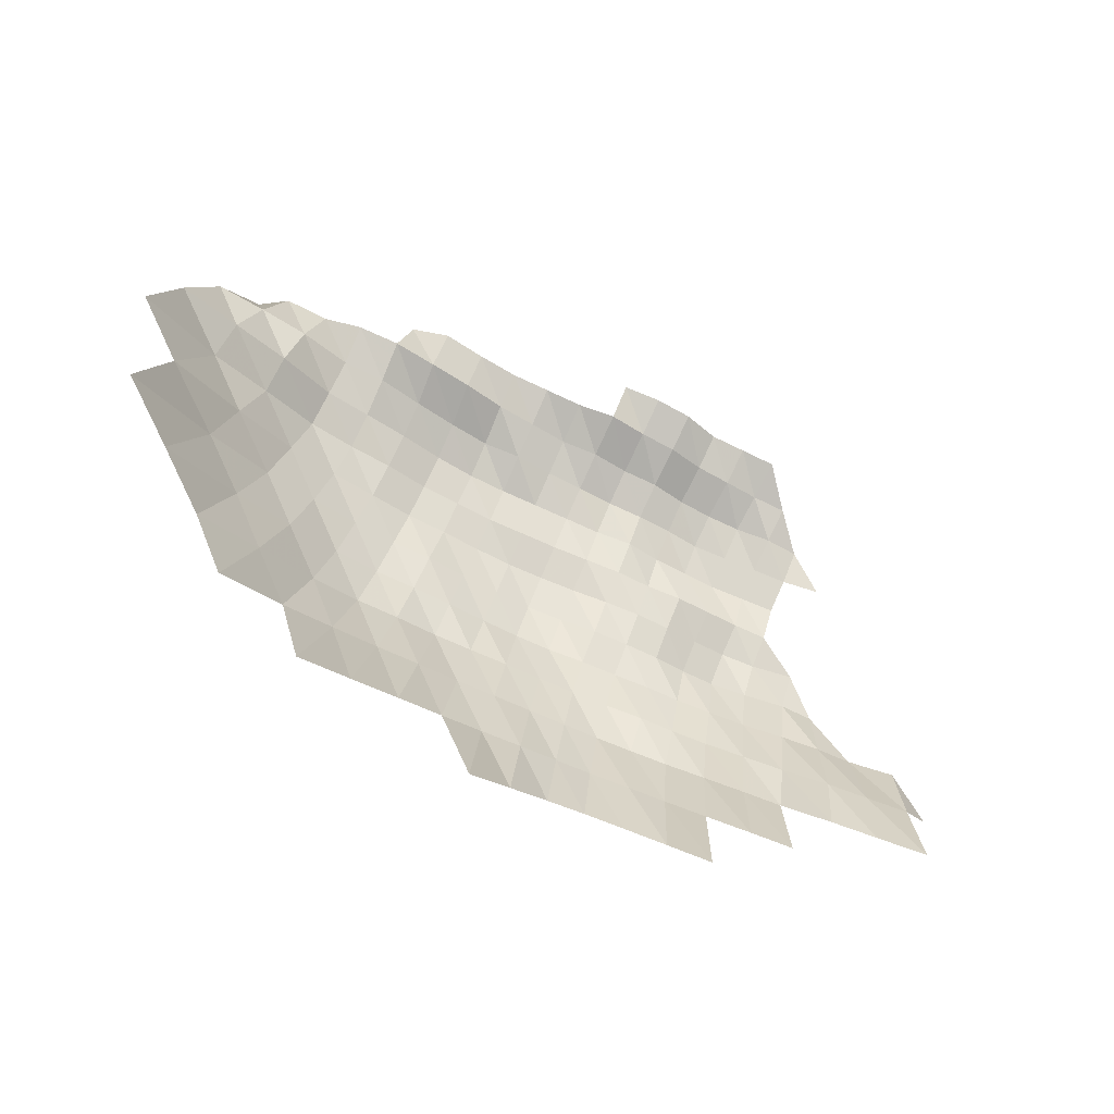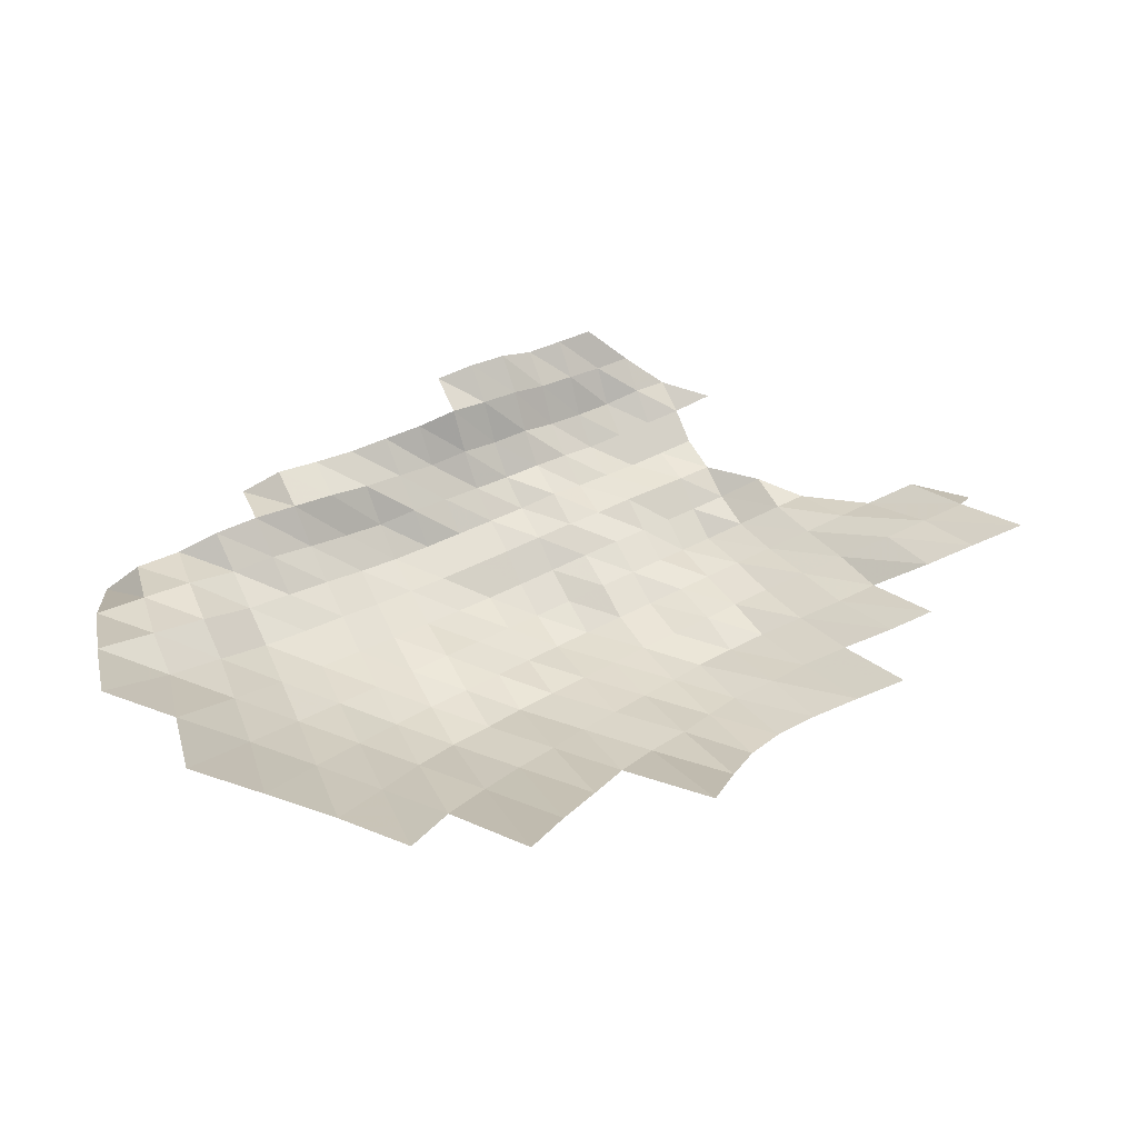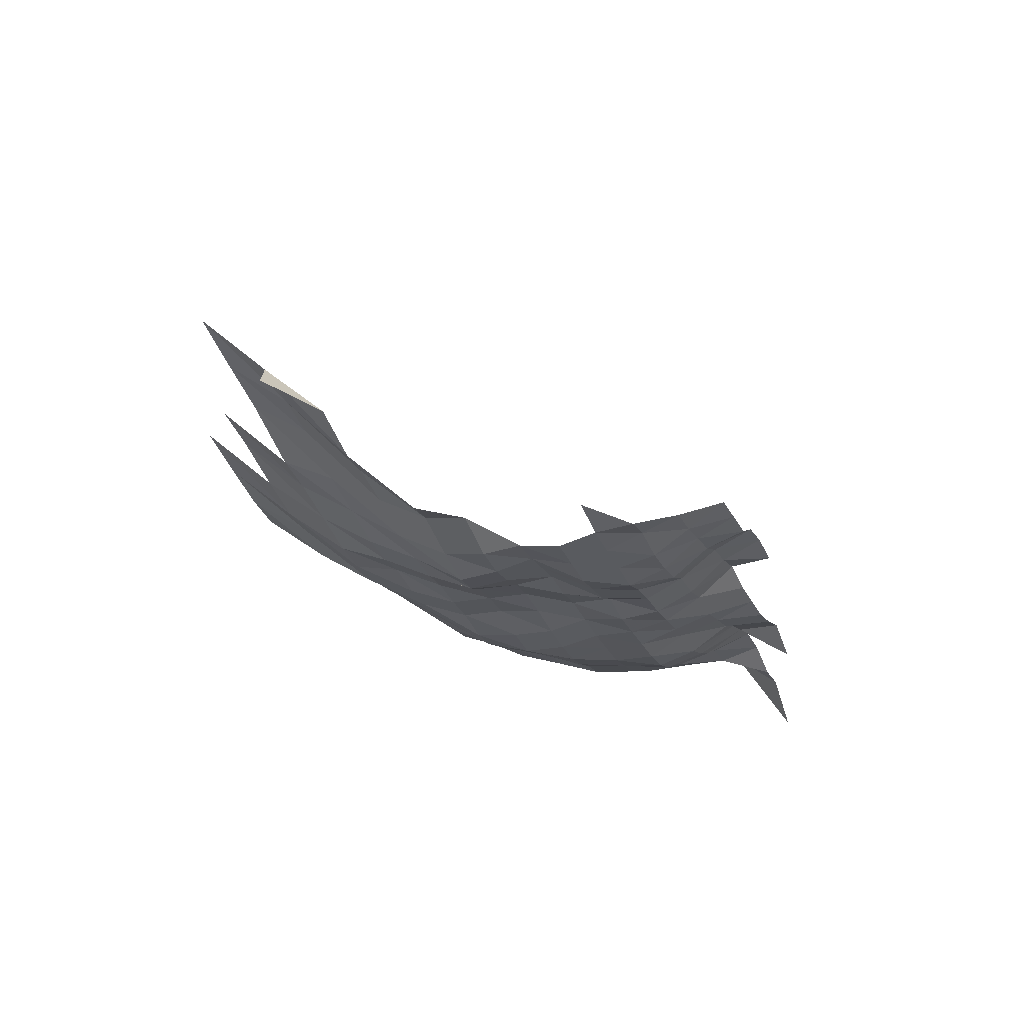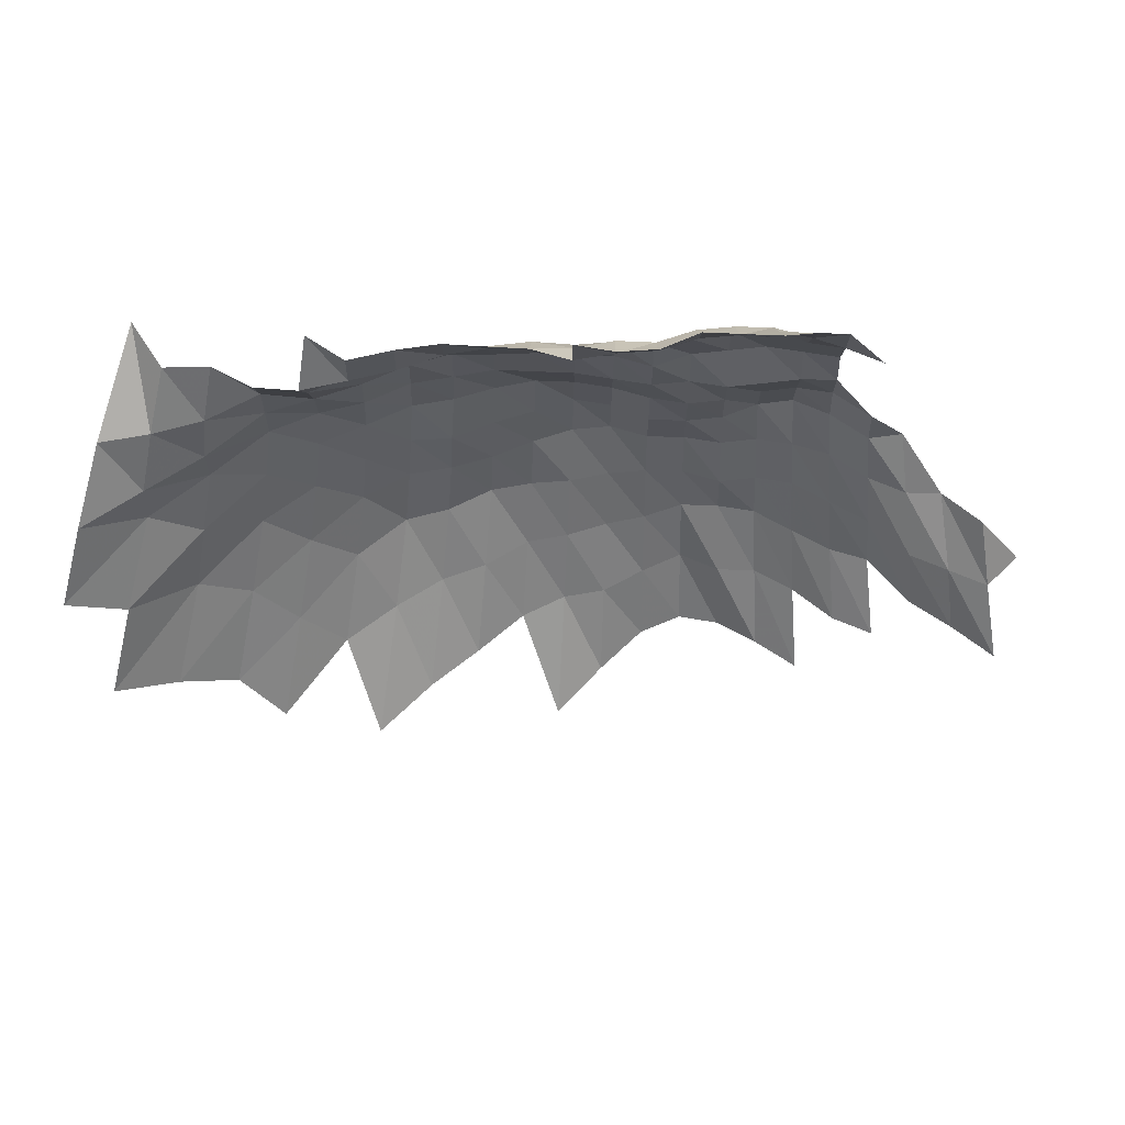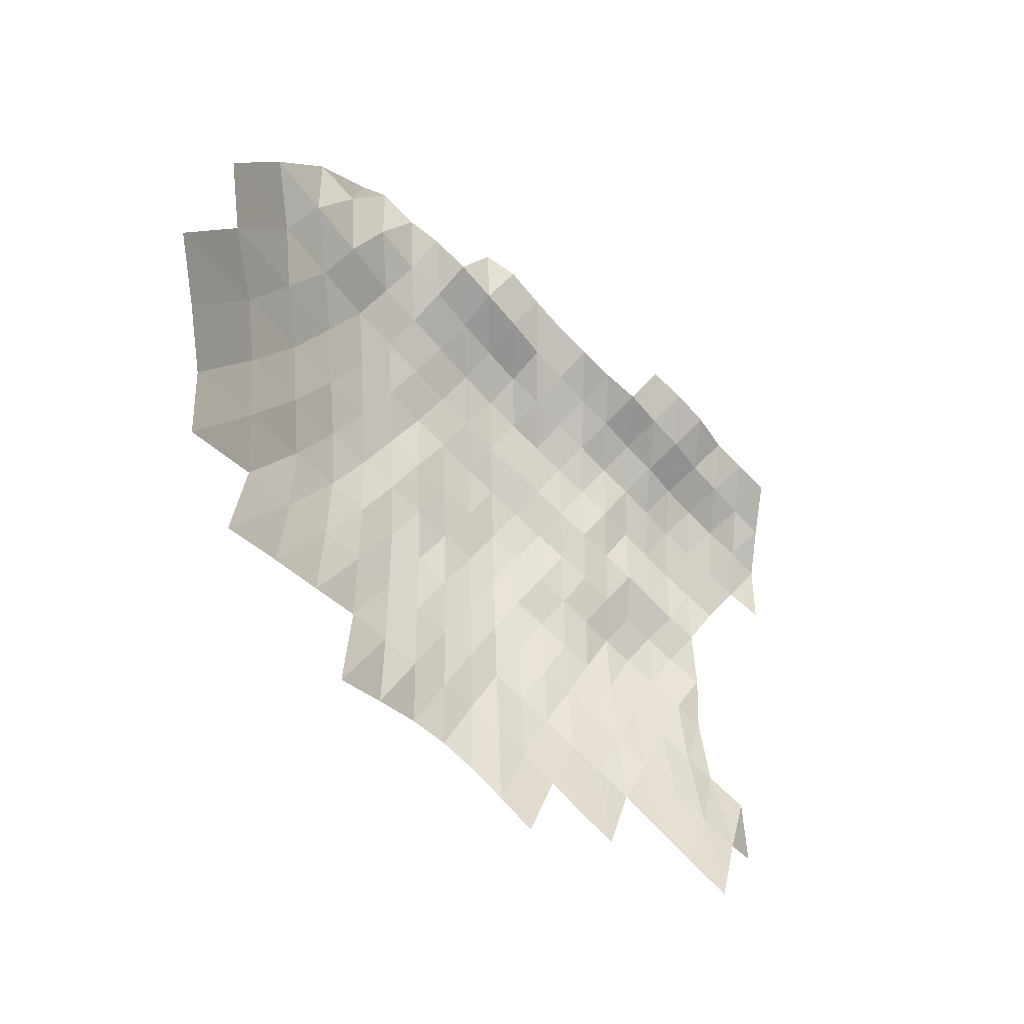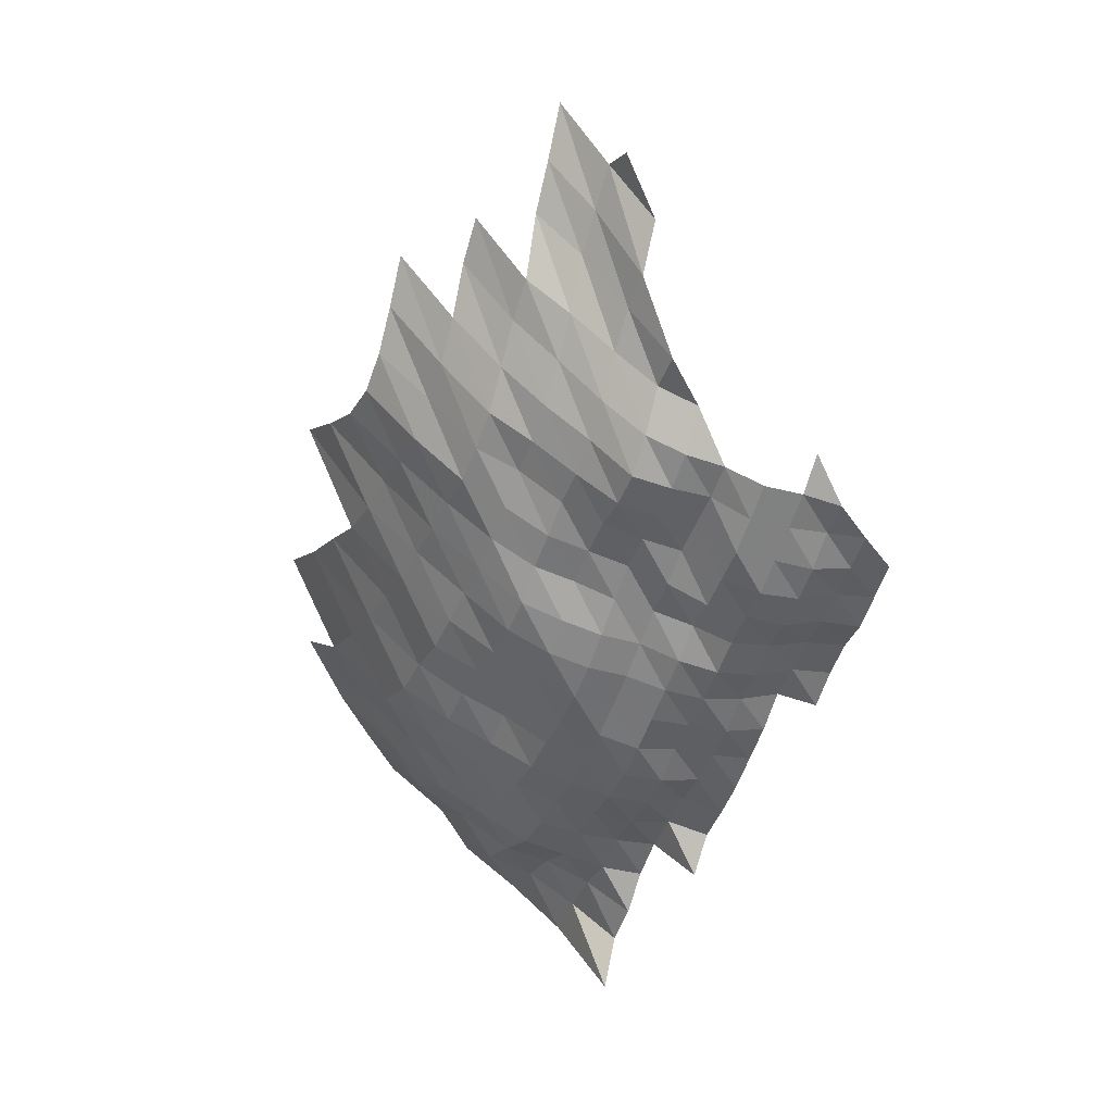
<metadata>
{"format":"obj","ext":"obj","renderer":"f3d","projection":"perspective","resolution":1024,"background":"white","views":[{"elev":64.9,"azim":21.5,"up":"+Z"},{"elev":76.4,"azim":-25.0,"up":"+Z"},{"elev":-38.7,"azim":111.1,"up":"+Z"},{"elev":75.0,"azim":15.9,"up":"+Y"},{"elev":70.6,"azim":43.6,"up":"+Z"},{"elev":-68.7,"azim":72.1,"up":"+Z"}]}
</metadata>
<code>
g
v -0.0269 -0.05301 0.395
v -0.02588 -0.04001 0.38
v -0.02472 -0.02771 0.363
v -0.02302 -0.01603 0.338
v -0.01595 -0.07817 0.407
v -0.01528 -0.06363 0.39
v -0.01453 -0.04979 0.371
v -0.01442 -0.03874 0.368
v -0.01403 -0.02733 0.358
v -0.01356 -0.01641 0.346
v -0.004089 -0.08818 0.399
v -0.003873 -0.0726 0.378
v -0.003771 -0.06003 0.368
v -0.003668 -0.04805 0.358
v -0.003658 -0.03758 0.357
v -0.003607 -0.02687 0.352
v -0.003515 -0.01626 0.343
v 0.007343 -0.09822 0.393
v 0.006988 -0.08265 0.374
v 0.006726 -0.06914 0.36
v 0.006577 -0.05742 0.352
v 0.006446 -0.0463 0.345
v 0.006427 -0.03622 0.344
v 0.006408 -0.02619 0.343
v 0.006446 -0.01636 0.345
v 0.01886 -0.1104 0.396
v 0.01785 -0.09372 0.375
v 0.01709 -0.07934 0.359
v 0.01662 -0.06703 0.349
v 0.01628 -0.05579 0.342
v 0.01609 -0.04536 0.338
v 0.01609 -0.03558 0.338
v 0.01619 -0.02596 0.34
v 0.01633 -0.01626 0.343
v 0.0159 -0.006175 0.334
v 0.0287 -0.1046 0.375
v 0.02733 -0.08923 0.357
v 0.02648 -0.07647 0.346
v 0.02602 -0.0653 0.34
v 0.02564 -0.05465 0.335
v 0.02549 -0.04469 0.333
v 0.02541 -0.03495 0.332
v 0.02549 -0.02542 0.333
v 0.02587 -0.01603 0.338
v 0.0258 -0.00623 0.337
v 0.04135 -0.1207 0.392
v 0.03839 -0.1015 0.364
v 0.03649 -0.08648 0.346
v 0.03565 -0.0747 0.338
v 0.03512 -0.06396 0.333
v 0.0346 -0.05351 0.328
v 0.03438 -0.04375 0.326
v 0.03428 -0.03422 0.325
v 0.03449 -0.02497 0.327
v 0.03512 -0.01579 0.333
v 0.03502 -0.006138 0.332
v 0.05081 -0.1163 0.378
v 0.04771 -0.099 0.355
v 0.04583 -0.08523 0.341
v 0.04489 -0.07381 0.334
v 0.04435 -0.06338 0.33
v 0.04355 -0.05286 0.324
v 0.04328 -0.04322 0.322
v 0.04301 -0.03369 0.32
v 0.04328 -0.02458 0.322
v 0.04395 -0.0155 0.327
v 0.04408 -0.006064 0.328
v 0.05994 -0.113 0.367
v 0.057 -0.09732 0.349
v 0.05455 -0.08348 0.334
v 0.05374 -0.07271 0.329
v 0.05292 -0.06223 0.324
v 0.0521 -0.05204 0.319
v 0.05194 -0.04268 0.318
v 0.05178 -0.03337 0.317
v 0.05243 -0.02451 0.321
v 0.05276 -0.01532 0.323
v 0.05325 -0.006027 0.326
v 0.06845 -0.1096 0.356
v 0.06556 -0.09509 0.341
v 0.06345 -0.08248 0.33
v 0.0621 -0.07138 0.323
v 0.06133 -0.06127 0.319
v 0.06056 -0.05139 0.315
v 0.06076 -0.04241 0.316
v 0.06056 -0.03316 0.315
v 0.06095 -0.0242 0.317
v 0.06133 -0.01513 0.319
v 0.0623 -0.00599 0.324
v 0.08273 -0.1259 0.374
v 0.0772 -0.1074 0.349
v 0.07454 -0.09398 0.337
v 0.07233 -0.08173 0.327
v 0.07034 -0.07028 0.318
v 0.06946 -0.06031 0.314
v 0.06924 -0.05106 0.313
v 0.06946 -0.04214 0.314
v 0.06924 -0.03295 0.313
v 0.06946 -0.02397 0.314
v 0.07034 -0.01508 0.318
v 0.07167 -0.00599 0.324
v 0.07167 0.003384 0.324
v 0.0903 -0.1216 0.361
v 0.08629 -0.1062 0.345
v 0.08304 -0.09258 0.332
v 0.08079 -0.08073 0.323
v 0.07879 -0.06961 0.315
v 0.07829 -0.06012 0.313
v 0.07804 -0.0509 0.312
v 0.07829 -0.04201 0.313
v 0.07779 -0.03274 0.311
v 0.07779 -0.02374 0.311
v 0.07854 -0.01489 0.314
v 0.08004 -0.005916 0.32
v 0.08079 0.003373 0.323
v 0.09767 -0.1179 0.35
v 0.09432 -0.104 0.338
v 0.09153 -0.09147 0.328
v 0.0893 -0.07998 0.32
v 0.0879 -0.06961 0.315
v 0.08762 -0.06031 0.314
v 0.08707 -0.0509 0.312
v 0.08707 -0.04187 0.312
v 0.08679 -0.03274 0.311
v 0.08623 -0.02359 0.309
v 0.08707 -0.01479 0.312
v 0.08846 -0.00586 0.317
v 0.0893 0.003342 0.32
v 0.1059 -0.1158 0.344
v 0.1023 -0.1022 0.332
v 0.09948 -0.09007 0.323
v 0.09794 -0.07948 0.318
v 0.0964 -0.06917 0.313
v 0.09609 -0.05993 0.312
v 0.09578 -0.05074 0.311
v 0.09517 -0.04147 0.309
v 0.09424 -0.03222 0.306
v 0.09424 -0.02336 0.306
v 0.09455 -0.01456 0.307
v 0.09609 -0.005768 0.312
v 0.09671 0.003279 0.314
v 0.1156 -0.1155 0.343
v 0.1122 -0.1025 0.333
v 0.1082 -0.08951 0.321
v 0.1071 -0.07948 0.318
v 0.1051 -0.06895 0.312
v 0.1041 -0.05935 0.309
v 0.1038 -0.05025 0.308
v 0.1038 -0.04134 0.308
v 0.1021 -0.0319 0.303
v 0.1017 -0.02306 0.302
v 0.1024 -0.01442 0.304
v 0.1041 -0.005712 0.309
v 0.1051 0.003259 0.312
v 0.1262 -0.1162 0.345
v 0.1211 -0.1019 0.331
v 0.1171 -0.08924 0.32
v 0.1152 -0.07873 0.315
v 0.113 -0.06829 0.309
v 0.1112 -0.05839 0.304
v 0.1112 -0.04959 0.304
v 0.1116 -0.04093 0.305
v 0.1098 -0.03158 0.3
v 0.1101 -0.02298 0.301
v 0.1105 -0.01432 0.302
v 0.1119 -0.005657 0.306
v 0.1134 0.003238 0.31
v 0.1374 -0.1172 0.348
v 0.1315 -0.1025 0.333
v 0.1271 -0.08979 0.322
v 0.124 -0.07848 0.314
v 0.1216 -0.06807 0.308
v 0.1188 -0.05781 0.301
v 0.1188 -0.04911 0.301
v 0.1192 -0.04053 0.302
v 0.118 -0.03148 0.299
v 0.1184 -0.0229 0.3
v 0.1192 -0.01432 0.302
v 0.12 -0.00562 0.304
v 0.1428 -0.1037 0.337
v 0.1373 -0.09035 0.324
v 0.1339 -0.07898 0.316
v 0.1305 -0.06807 0.308
v 0.128 -0.05801 0.302
v 0.1271 -0.04894 0.3
v 0.1271 -0.04026 0.3
v 0.1263 -0.03137 0.298
v 0.1267 -0.02283 0.299
v 0.1267 -0.01418 0.299
v 0.153 -0.104 0.338
v 0.1467 -0.09035 0.324
v 0.1439 -0.07948 0.318
v 0.1408 -0.06873 0.311
v 0.1381 -0.05858 0.305
v 0.1372 -0.04943 0.303
v 0.1358 -0.0229 0.3
v 0.1594 -0.0923 0.331
v 0.1555 -0.08073 0.323
v 0.1503 -0.06895 0.312
v 0.1454 -0.05801 0.302
v 0.1705 -0.09314 0.334
v 0.1654 -0.08098 0.324
v 0.1583 -0.06851 0.31
v 0.1491 -0.03074 0.292
v 0.1823 -0.09426 0.338
v 0.1753 -0.08123 0.325
v 0.1694 -0.06939 0.314
v 0.1802 -0.07923 0.317
g curobj_export
f 6 7 1
f 1 7 2
f 7 8 2
f 2 8 3
f 8 9 3
f 3 9 4
f 9 10 4
f 11 12 5
f 5 12 6
f 12 13 6
f 6 13 7
f 13 14 7
f 7 14 8
f 14 15 8
f 8 15 9
f 15 16 9
f 9 16 10
f 16 17 10
f 18 19 11
f 11 19 12
f 19 20 12
f 12 20 13
f 20 21 13
f 13 21 14
f 21 22 14
f 14 22 15
f 22 23 15
f 15 23 16
f 23 24 16
f 16 24 17
f 24 25 17
f 26 27 18
f 18 27 19
f 27 28 19
f 19 28 20
f 28 29 20
f 20 29 21
f 29 30 21
f 21 30 22
f 30 31 22
f 22 31 23
f 31 32 23
f 23 32 24
f 32 33 24
f 24 33 25
f 33 34 25
f 26 36 27
f 36 37 27
f 27 37 28
f 37 38 28
f 28 38 29
f 38 39 29
f 29 39 30
f 39 40 30
f 30 40 31
f 40 41 31
f 31 41 32
f 41 42 32
f 32 42 33
f 42 43 33
f 33 43 34
f 43 44 34
f 34 44 35
f 44 45 35
f 46 47 36
f 36 47 37
f 47 48 37
f 37 48 38
f 48 49 38
f 38 49 39
f 49 50 39
f 39 50 40
f 50 51 40
f 40 51 41
f 51 52 41
f 41 52 42
f 52 53 42
f 42 53 43
f 53 54 43
f 43 54 44
f 54 55 44
f 44 55 45
f 55 56 45
f 46 57 47
f 57 58 47
f 47 58 48
f 58 59 48
f 48 59 49
f 59 60 49
f 49 60 50
f 60 61 50
f 50 61 51
f 61 62 51
f 51 62 52
f 62 63 52
f 52 63 53
f 63 64 53
f 53 64 54
f 64 65 54
f 54 65 55
f 65 66 55
f 55 66 56
f 66 67 56
f 57 68 58
f 68 69 58
f 58 69 59
f 69 70 59
f 59 70 60
f 70 71 60
f 60 71 61
f 71 72 61
f 61 72 62
f 72 73 62
f 62 73 63
f 73 74 63
f 63 74 64
f 74 75 64
f 64 75 65
f 75 76 65
f 65 76 66
f 76 77 66
f 66 77 67
f 77 78 67
f 68 79 69
f 79 80 69
f 69 80 70
f 80 81 70
f 70 81 71
f 81 82 71
f 71 82 72
f 82 83 72
f 72 83 73
f 83 84 73
f 73 84 74
f 84 85 74
f 74 85 75
f 85 86 75
f 75 86 76
f 86 87 76
f 76 87 77
f 87 88 77
f 77 88 78
f 88 89 78
f 90 91 79
f 79 91 80
f 91 92 80
f 80 92 81
f 92 93 81
f 81 93 82
f 93 94 82
f 82 94 83
f 94 95 83
f 83 95 84
f 95 96 84
f 84 96 85
f 96 97 85
f 85 97 86
f 97 98 86
f 86 98 87
f 98 99 87
f 87 99 88
f 99 100 88
f 88 100 89
f 100 101 89
f 90 103 91
f 103 104 91
f 91 104 92
f 104 105 92
f 92 105 93
f 105 106 93
f 93 106 94
f 106 107 94
f 94 107 95
f 107 108 95
f 95 108 96
f 108 109 96
f 96 109 97
f 109 110 97
f 97 110 98
f 110 111 98
f 98 111 99
f 111 112 99
f 99 112 100
f 112 113 100
f 100 113 101
f 113 114 101
f 101 114 102
f 114 115 102
f 103 116 104
f 116 117 104
f 104 117 105
f 117 118 105
f 105 118 106
f 118 119 106
f 106 119 107
f 119 120 107
f 107 120 108
f 120 121 108
f 108 121 109
f 121 122 109
f 109 122 110
f 122 123 110
f 110 123 111
f 123 124 111
f 111 124 112
f 124 125 112
f 112 125 113
f 125 126 113
f 113 126 114
f 126 127 114
f 114 127 115
f 127 128 115
f 116 129 117
f 129 130 117
f 117 130 118
f 130 131 118
f 118 131 119
f 131 132 119
f 119 132 120
f 132 133 120
f 120 133 121
f 133 134 121
f 121 134 122
f 134 135 122
f 122 135 123
f 135 136 123
f 123 136 124
f 136 137 124
f 124 137 125
f 137 138 125
f 125 138 126
f 138 139 126
f 126 139 127
f 139 140 127
f 127 140 128
f 140 141 128
f 129 142 130
f 142 143 130
f 130 143 131
f 143 144 131
f 131 144 132
f 144 145 132
f 132 145 133
f 145 146 133
f 133 146 134
f 146 147 134
f 134 147 135
f 147 148 135
f 135 148 136
f 148 149 136
f 136 149 137
f 149 150 137
f 137 150 138
f 150 151 138
f 138 151 139
f 151 152 139
f 139 152 140
f 152 153 140
f 140 153 141
f 153 154 141
f 142 155 143
f 155 156 143
f 143 156 144
f 156 157 144
f 144 157 145
f 157 158 145
f 145 158 146
f 158 159 146
f 146 159 147
f 159 160 147
f 147 160 148
f 160 161 148
f 148 161 149
f 161 162 149
f 149 162 150
f 162 163 150
f 150 163 151
f 163 164 151
f 151 164 152
f 164 165 152
f 152 165 153
f 165 166 153
f 153 166 154
f 166 167 154
f 155 168 156
f 168 169 156
f 156 169 157
f 169 170 157
f 157 170 158
f 170 171 158
f 158 171 159
f 171 172 159
f 159 172 160
f 172 173 160
f 160 173 161
f 173 174 161
f 161 174 162
f 174 175 162
f 162 175 163
f 175 176 163
f 163 176 164
f 176 177 164
f 164 177 165
f 177 178 165
f 165 178 166
f 178 179 166
f 166 179 167
f 169 180 170
f 180 181 170
f 170 181 171
f 181 182 171
f 171 182 172
f 182 183 172
f 172 183 173
f 183 184 173
f 173 184 174
f 184 185 174
f 174 185 175
f 185 186 175
f 175 186 176
f 186 187 176
f 176 187 177
f 187 188 177
f 177 188 178
f 188 189 178
f 178 189 179
f 180 190 181
f 190 191 181
f 181 191 182
f 191 192 182
f 182 192 183
f 192 193 183
f 183 193 184
f 193 194 184
f 184 194 185
f 194 195 185
f 185 195 186
f 188 196 189
f 191 197 192
f 197 198 192
f 192 198 193
f 198 199 193
f 193 199 194
f 199 200 194
f 194 200 195
f 197 201 198
f 201 202 198
f 198 202 199
f 202 203 199
f 199 203 200
f 201 205 202
f 205 206 202
f 202 206 203
f 206 207 203
f 206 208 207

</code>
